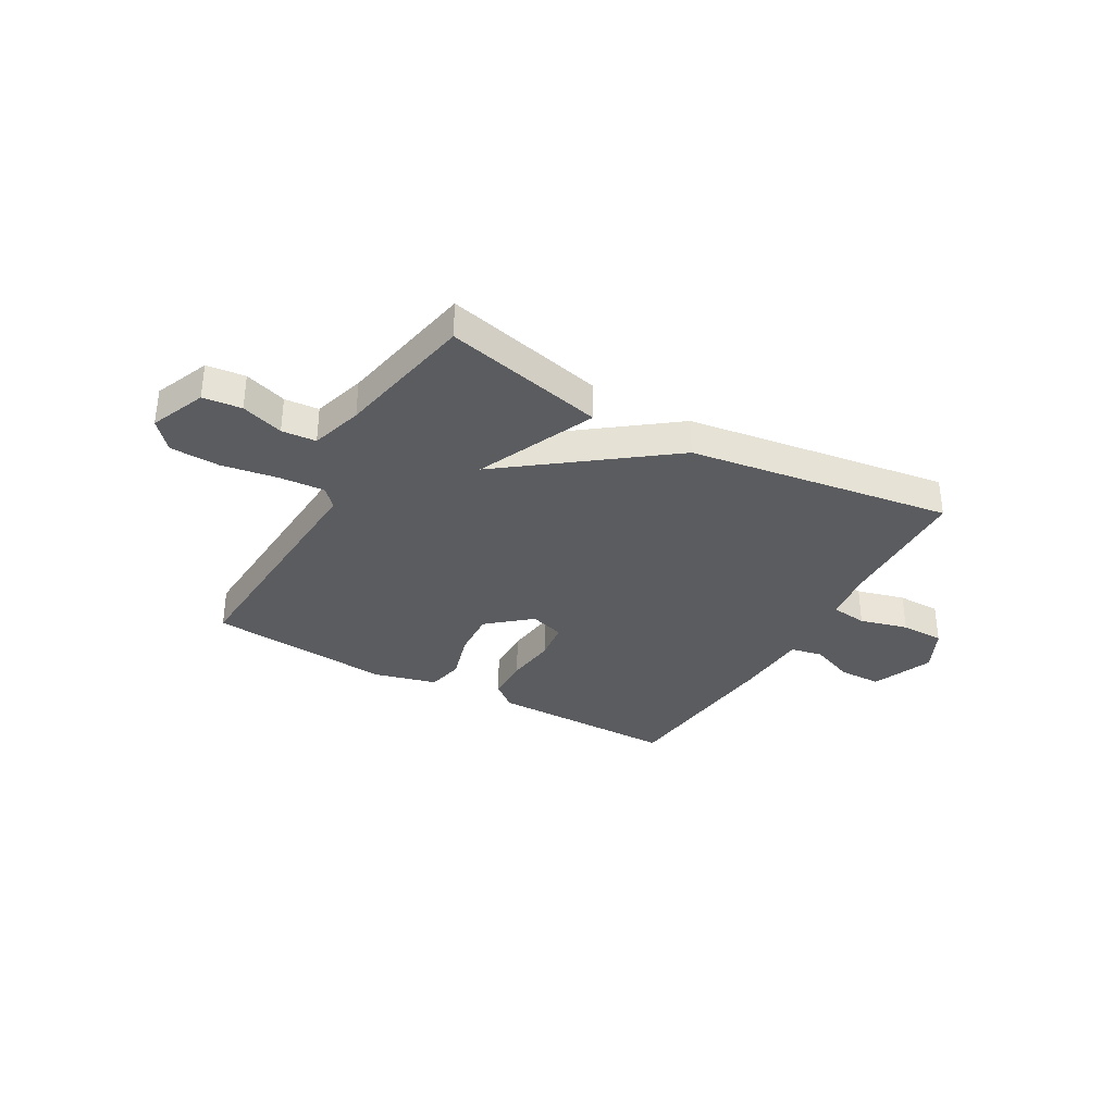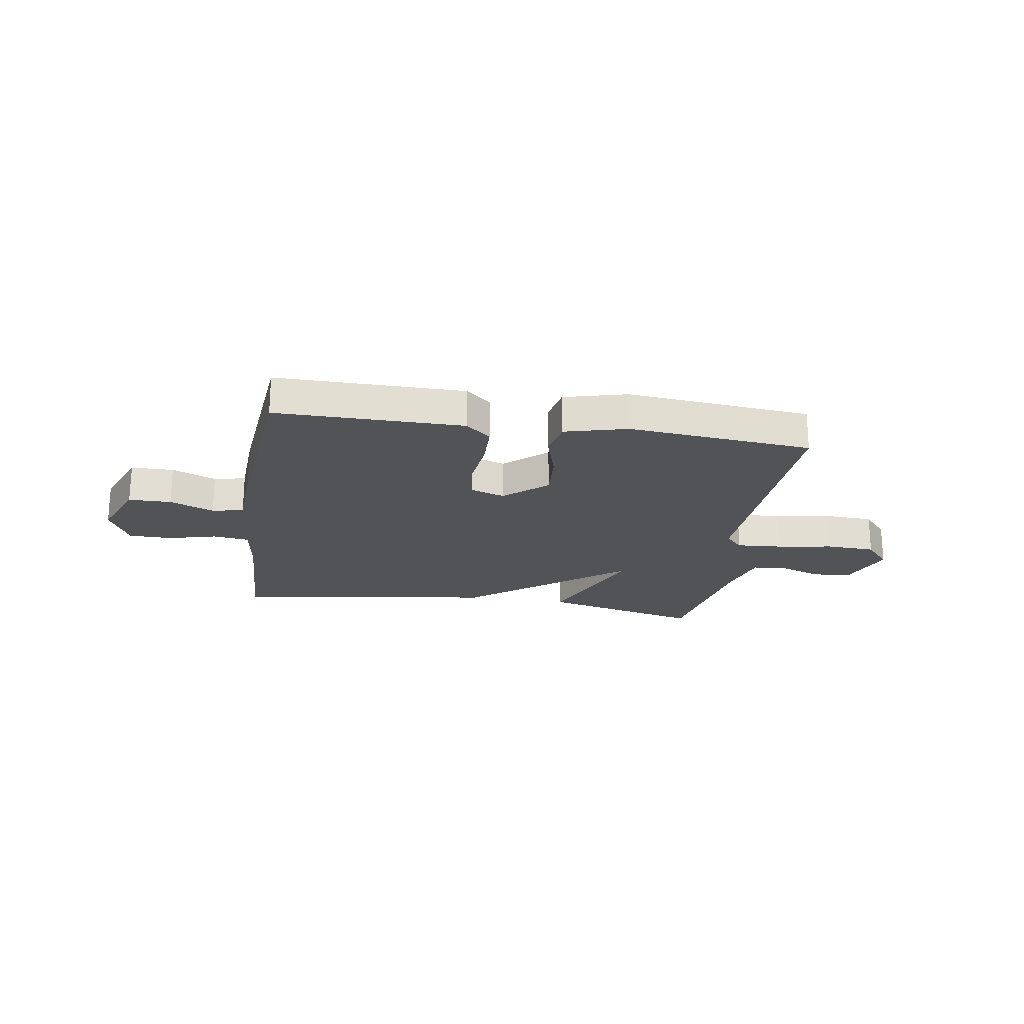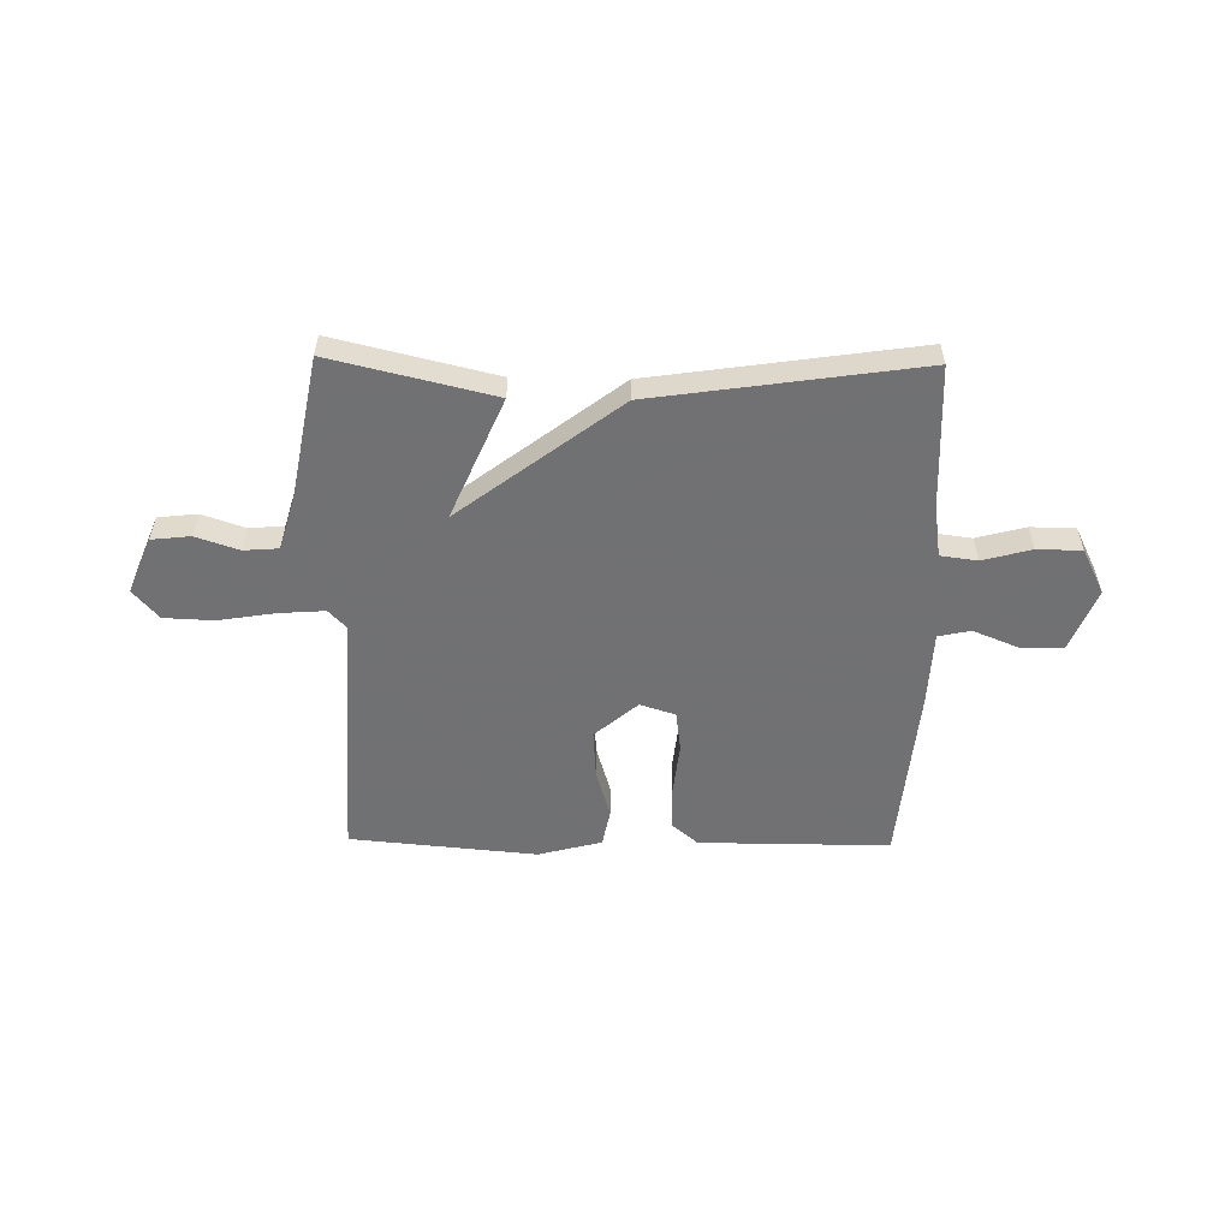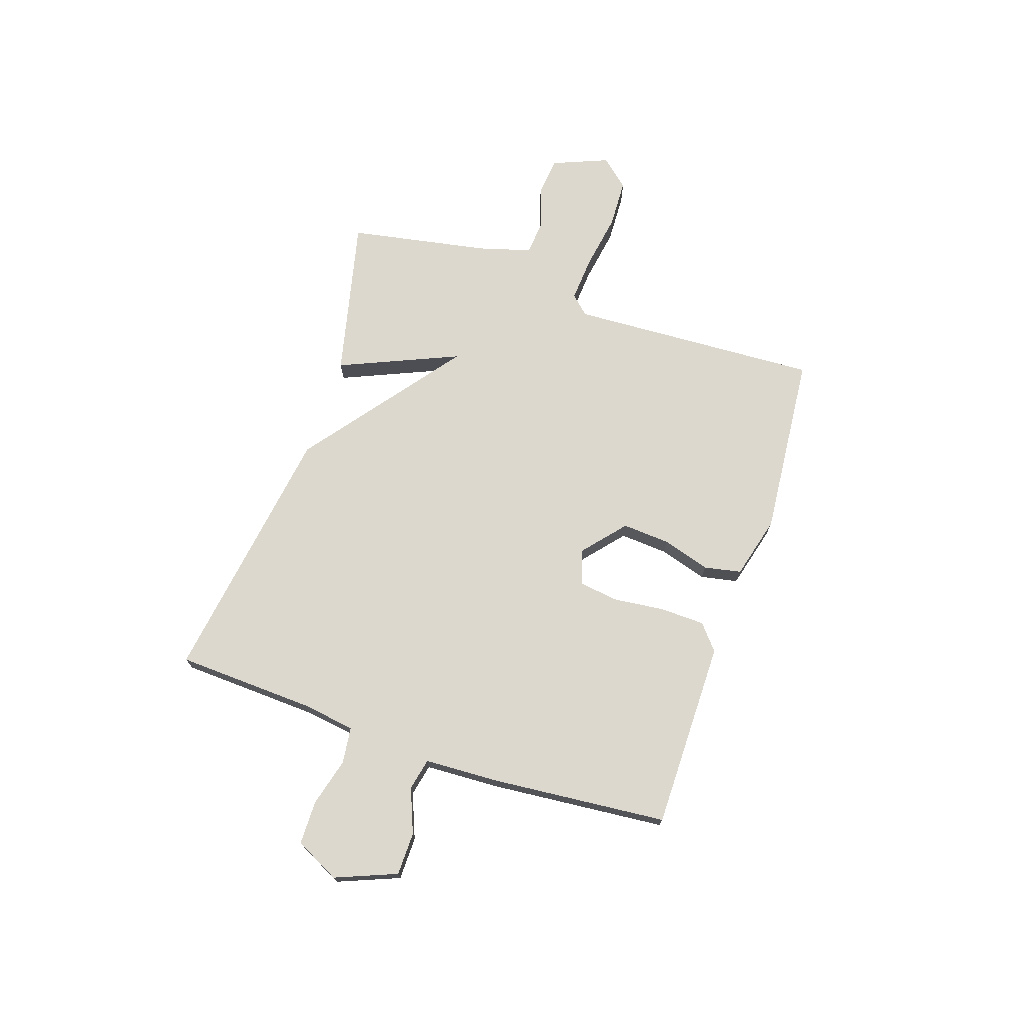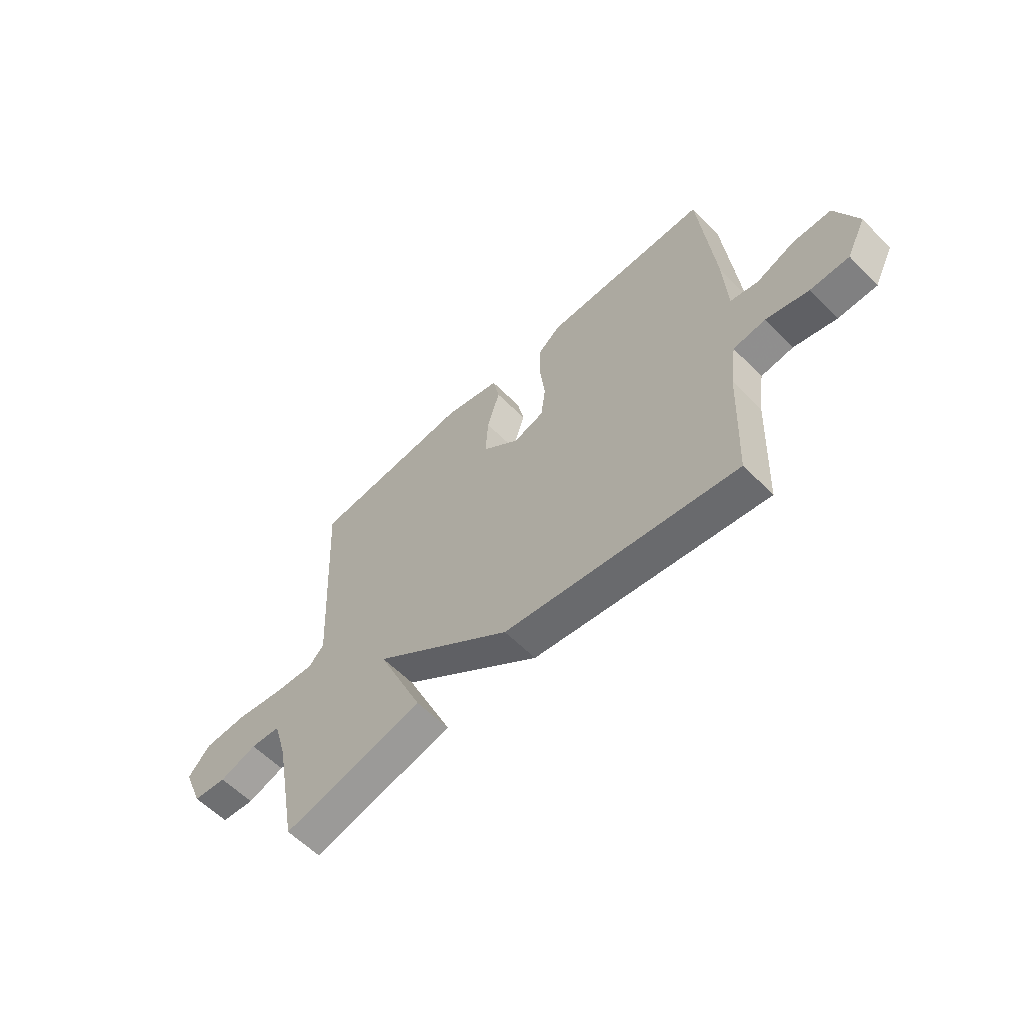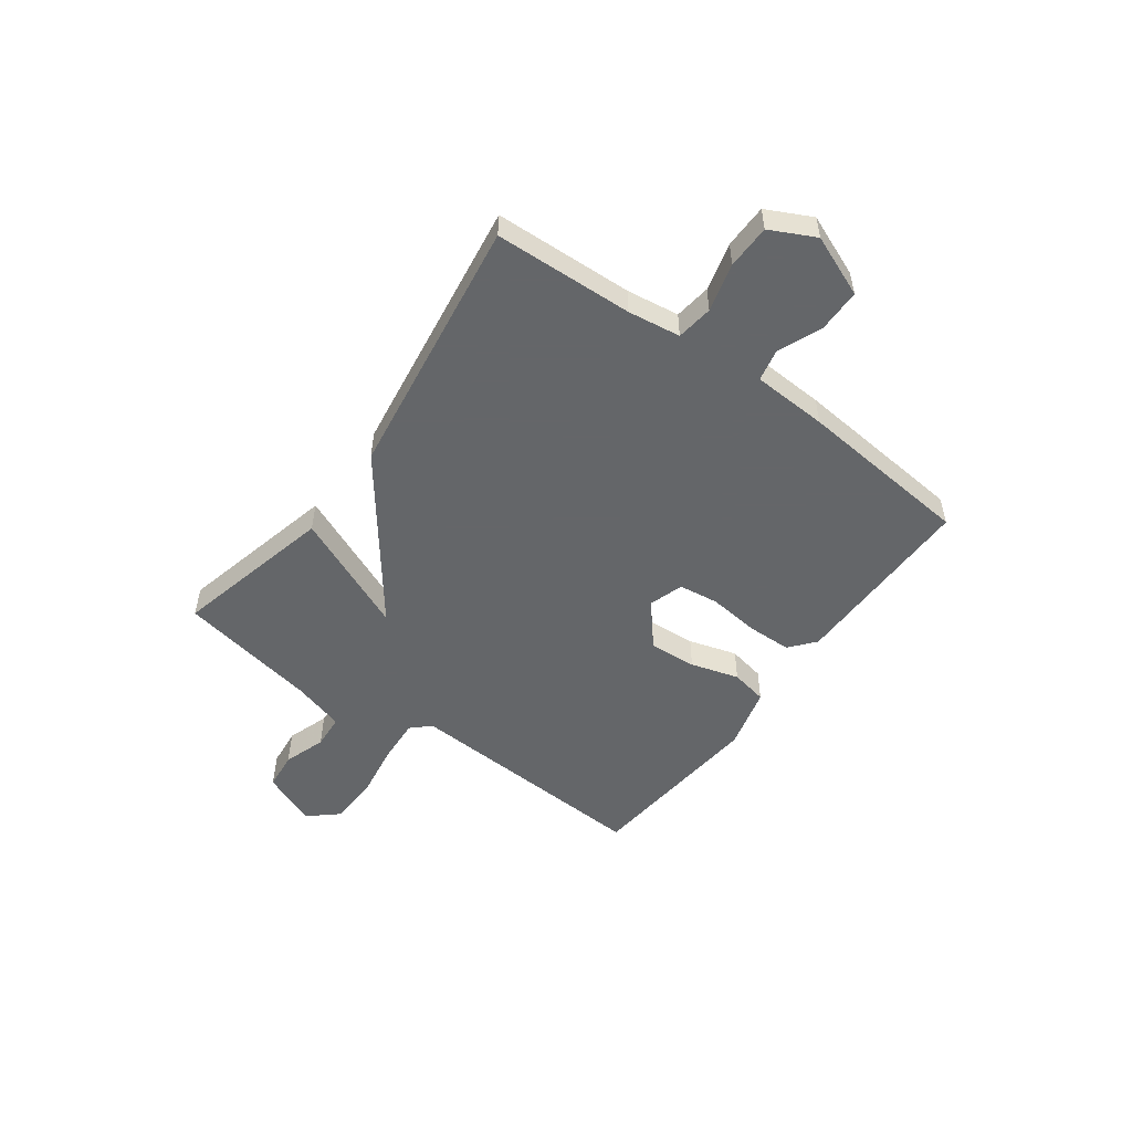
<metadata>
{"format":"obj","ext":"obj","renderer":"f3d","projection":"perspective","resolution":1024,"background":"white","views":[{"elev":-34.0,"azim":150.4,"up":"+Y"},{"elev":-22.1,"azim":-8.9,"up":"+Y"},{"elev":-55.3,"azim":179.1,"up":"+Y"},{"elev":72.1,"azim":-71.3,"up":"+Y"},{"elev":-59.5,"azim":-135.8,"up":"+Z"},{"elev":-51.7,"azim":-126.2,"up":"+Y"}]}
</metadata>
<code>
v 0.5 0.07 0.5
v 0.475 0.07 0.025
v 0.508 0.07 -0.01
v 0.594 0.07 -0.004
v 0.7 0.07 0.013
v 0.793 0.07 0.009
v 0.84 0.07 -0.045
v 0.797 0.07 -0.15
v 0.724 0.07 -0.158
v 0.644 0.07 -0.131
v 0.579 0.07 -0.136
v 0.55 0.07 -0.235
v 0.5 0.07 -0.5
v 0.197 0.07 -0.428
v 0.295 0.07 -0.202
v -0.003 0.07 -0.428
v -0.5 0.07 -0.5
v -0.511 0.07 -0.238
v -0.525 0.07 -0.139
v -0.594 0.07 -0.13
v -0.685 0.07 -0.154
v -0.768 0.07 -0.153
v -0.81 0.07 -0.069
v -0.763 0.07 0.047
v -0.682 0.07 0.048
v -0.598 0.07 0.014
v -0.538 0.07 0.027
v -0.531 0.07 0.169
v -0.5 0.07 0.5
v -0.144 0.07 0.499
v -0.096 0.07 0.459
v -0.094 0.07 0.374
v -0.105 0.07 0.278
v -0.095 0.07 0.203
v -0.029 0.07 0.182
v 0.051 0.07 0.25
v 0.045 0.07 0.34
v 0.018 0.07 0.431
v 0.032 0.07 0.501
v 0.151 0.07 0.532
v 0.5 0 0.5
v 0.475 0 0.025
v 0.508 0 -0.01
v 0.594 0 -0.004
v 0.7 0 0.013
v 0.793 0 0.009
v 0.84 0 -0.045
v 0.797 0 -0.15
v 0.724 0 -0.158
v 0.644 0 -0.131
v 0.579 0 -0.136
v 0.55 0 -0.235
v 0.5 0 -0.5
v 0.197 0 -0.428
v 0.295 0 -0.202
v -0.003 0 -0.428
v -0.5 0 -0.5
v -0.511 0 -0.238
v -0.525 0 -0.139
v -0.594 0 -0.13
v -0.685 0 -0.154
v -0.768 0 -0.153
v -0.81 0 -0.069
v -0.763 0 0.047
v -0.682 0 0.048
v -0.598 0 0.014
v -0.538 0 0.027
v -0.531 0 0.169
v -0.5 0 0.5
v -0.144 0 0.499
v -0.096 0 0.459
v -0.094 0 0.374
v -0.105 0 0.278
v -0.095 0 0.203
v -0.029 0 0.182
v 0.051 0 0.25
v 0.045 0 0.34
v 0.018 0 0.431
v 0.032 0 0.501
v 0.151 0 0.532
f 40 1 2
f 39 40 2
f 38 39 2
f 37 38 2
f 36 37 2 3
f 35 36 3
f 34 35 3
f 31 32 33
f 30 31 33
f 29 30 33
f 28 29 33
f 27 28 33
f 27 33 34
f 24 25 26
f 23 24 26
f 22 23 26
f 21 22 26
f 20 21 26
f 19 20 26 27
f 27 34 3
f 19 27 3
f 18 19 3
f 17 18 3
f 16 17 3
f 15 16 3
f 14 15 3
f 13 14 3
f 12 13 3
f 8 9 10
f 7 8 10
f 6 7 10
f 5 6 10
f 4 5 10
f 4 10 11
f 3 4 11 12
f 42 41 80
f 42 80 79
f 42 79 78
f 42 78 77
f 43 42 77 76
f 43 76 75
f 43 75 74
f 73 72 71
f 73 71 70
f 73 70 69
f 73 69 68
f 73 68 67
f 74 73 67
f 66 65 64
f 66 64 63
f 66 63 62
f 66 62 61
f 66 61 60
f 67 66 60 59
f 43 74 67
f 43 67 59
f 43 59 58
f 43 58 57
f 43 57 56
f 43 56 55
f 43 55 54
f 43 54 53
f 43 53 52
f 50 49 48
f 50 48 47
f 50 47 46
f 50 46 45
f 50 45 44
f 51 50 44
f 52 51 44 43
f 1 41 42 2
f 2 42 43 3
f 3 43 44 4
f 4 44 45 5
f 5 45 46 6
f 6 46 47 7
f 7 47 48 8
f 8 48 49 9
f 9 49 50 10
f 10 50 51 11
f 11 51 52 12
f 12 52 53 13
f 13 53 54 14
f 14 54 55 15
f 15 55 56 16
f 16 56 57 17
f 17 57 58 18
f 18 58 59 19
f 19 59 60 20
f 20 60 61 21
f 21 61 62 22
f 22 62 63 23
f 23 63 64 24
f 24 64 65 25
f 25 65 66 26
f 26 66 67 27
f 27 67 68 28
f 28 68 69 29
f 29 69 70 30
f 30 70 71 31
f 31 71 72 32
f 32 72 73 33
f 33 73 74 34
f 34 74 75 35
f 35 75 76 36
f 36 76 77 37
f 37 77 78 38
f 38 78 79 39
f 39 79 80 40
f 40 80 41 1

</code>
